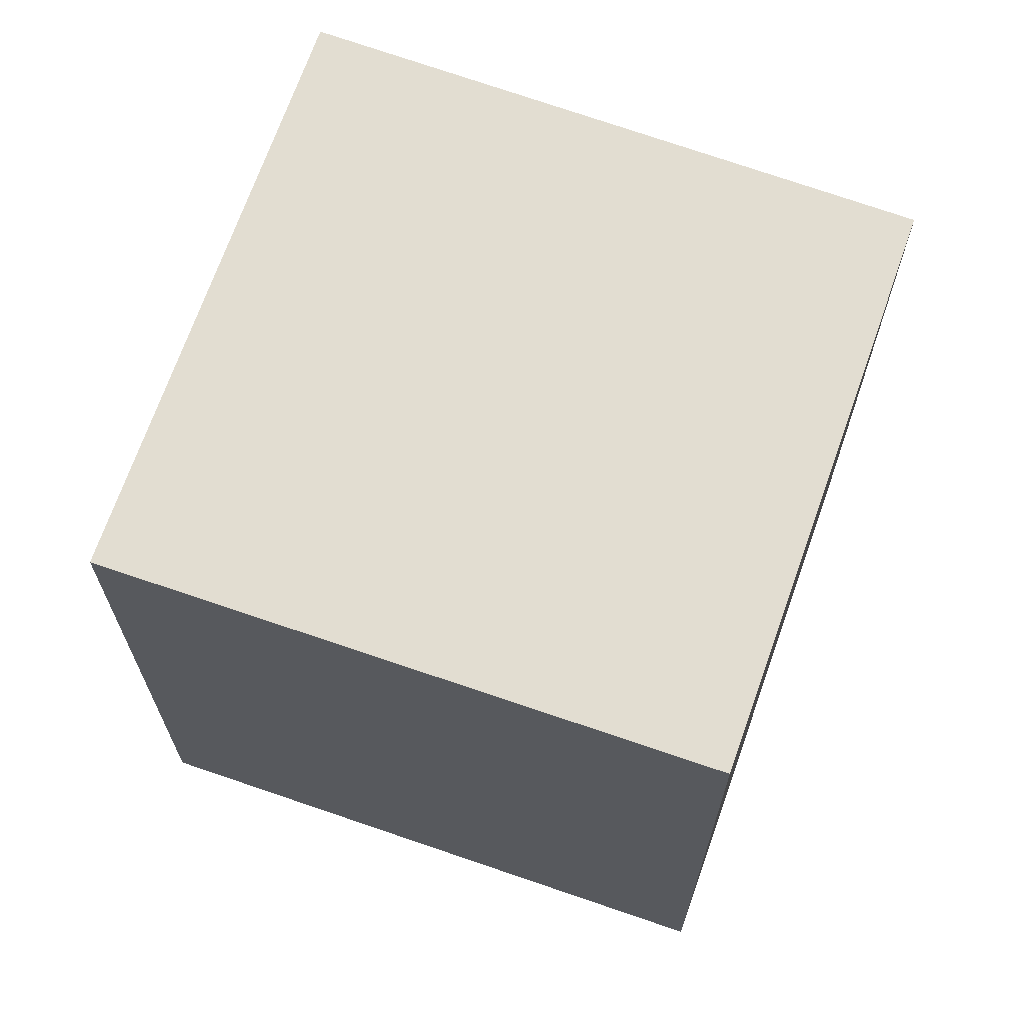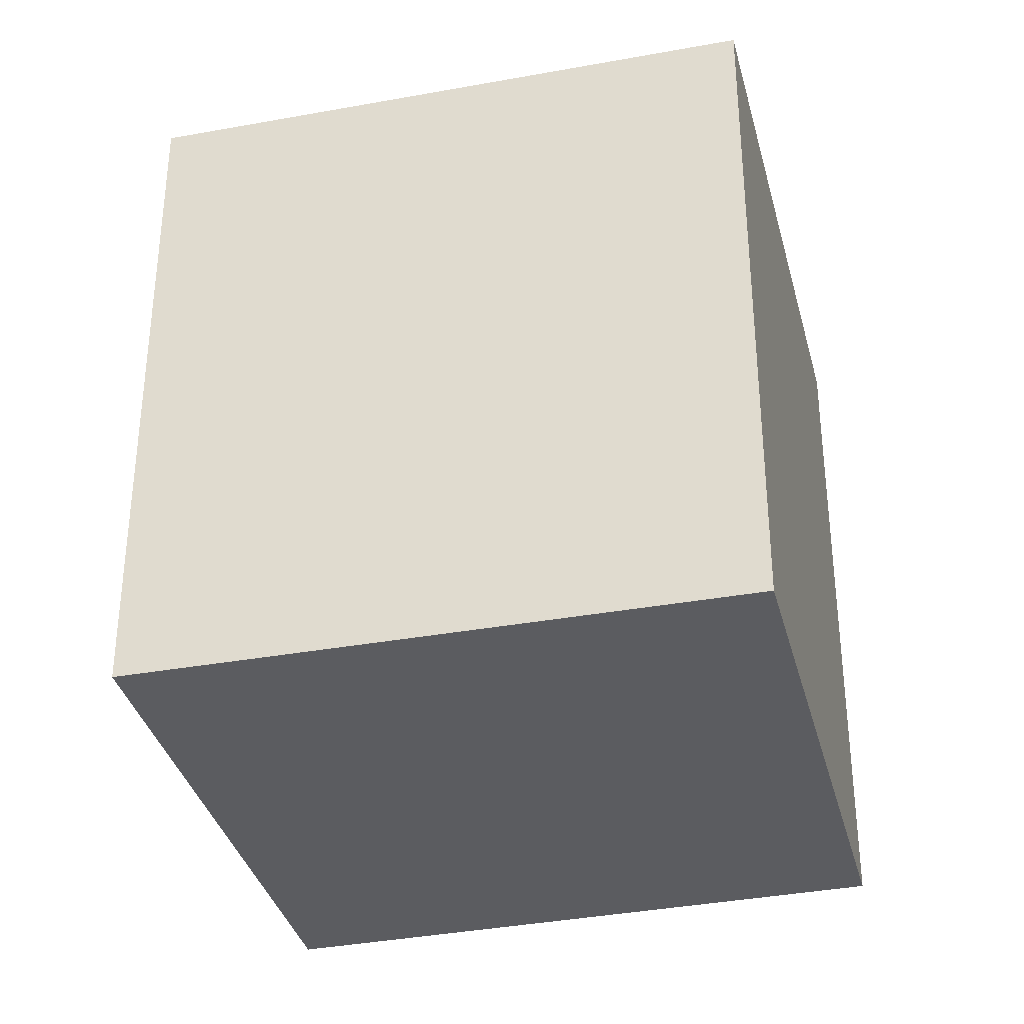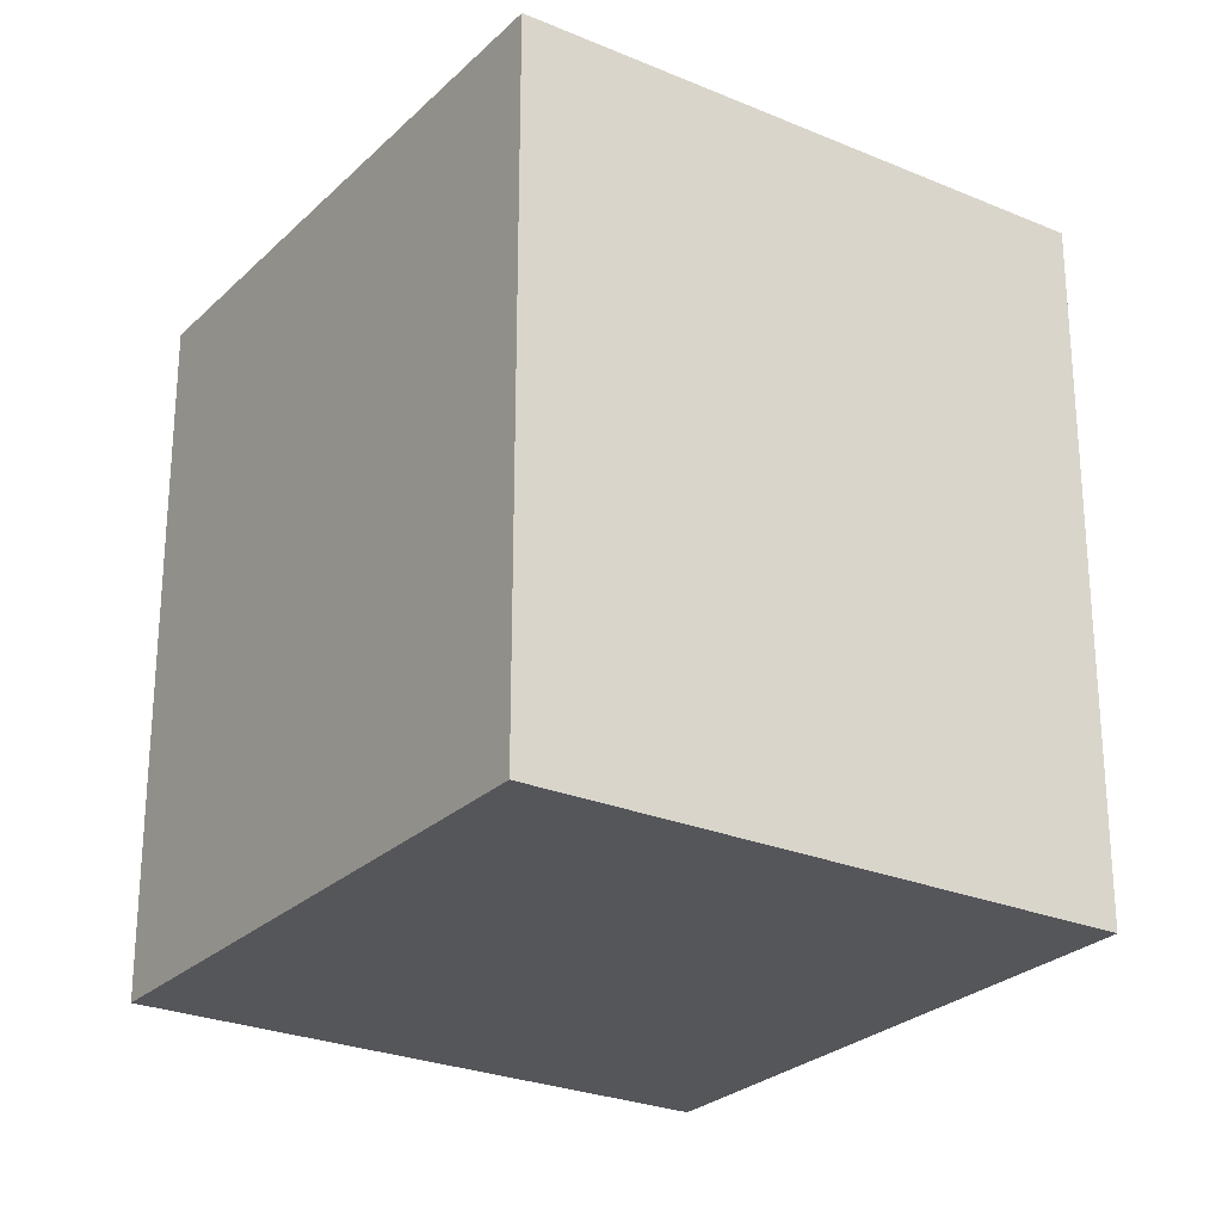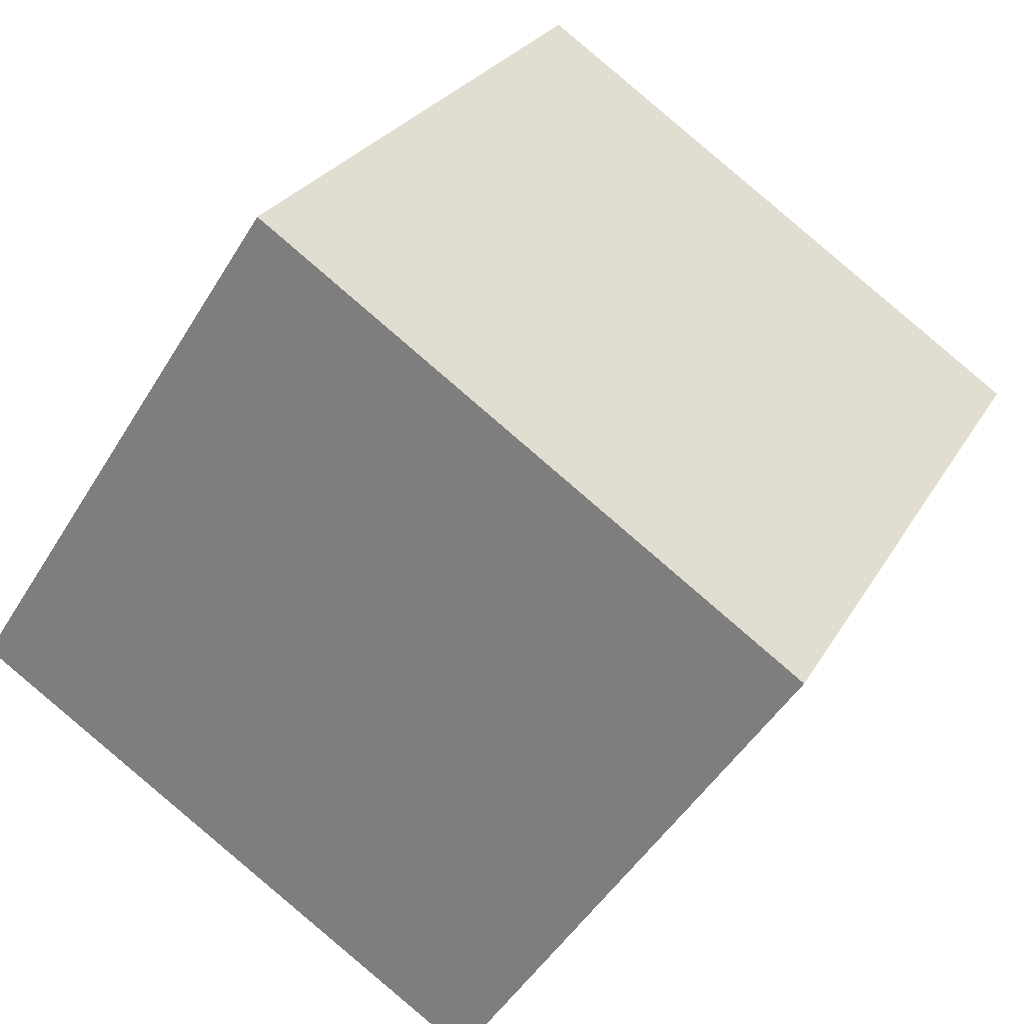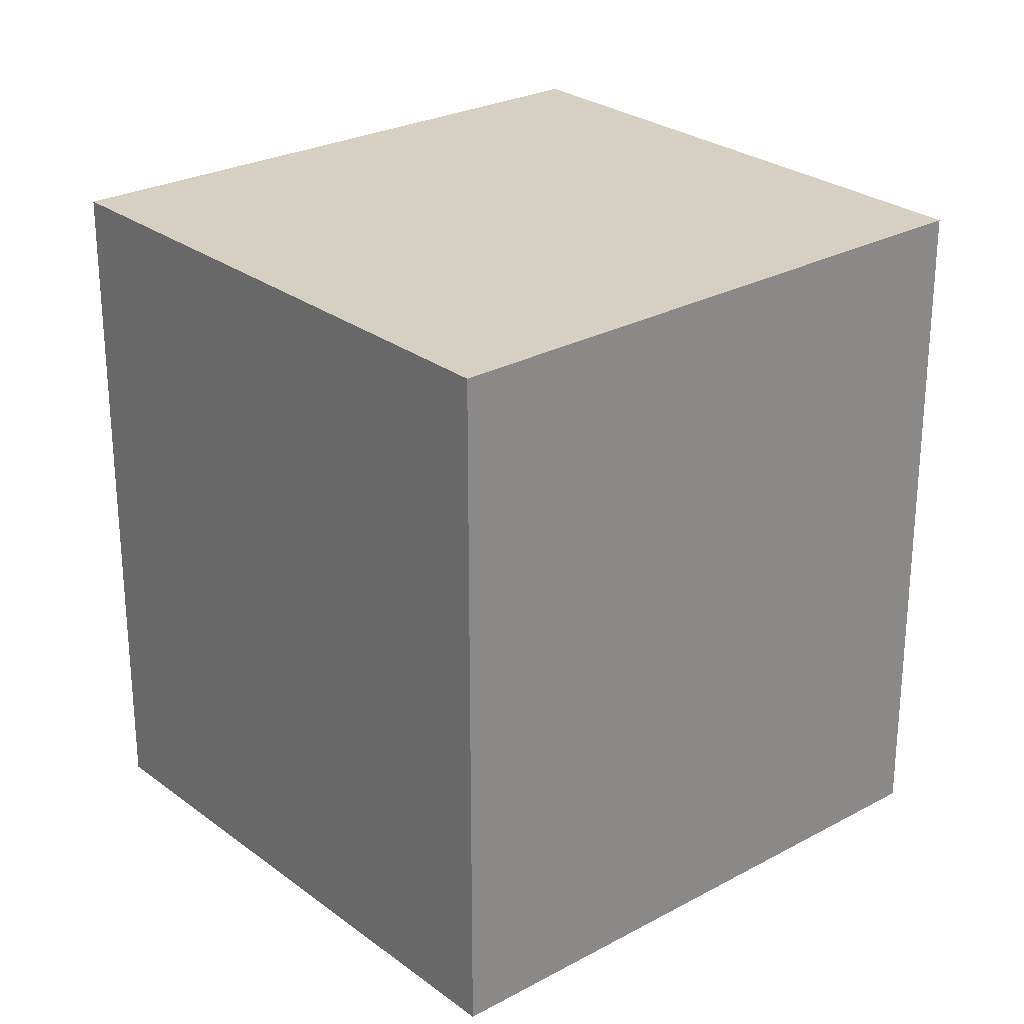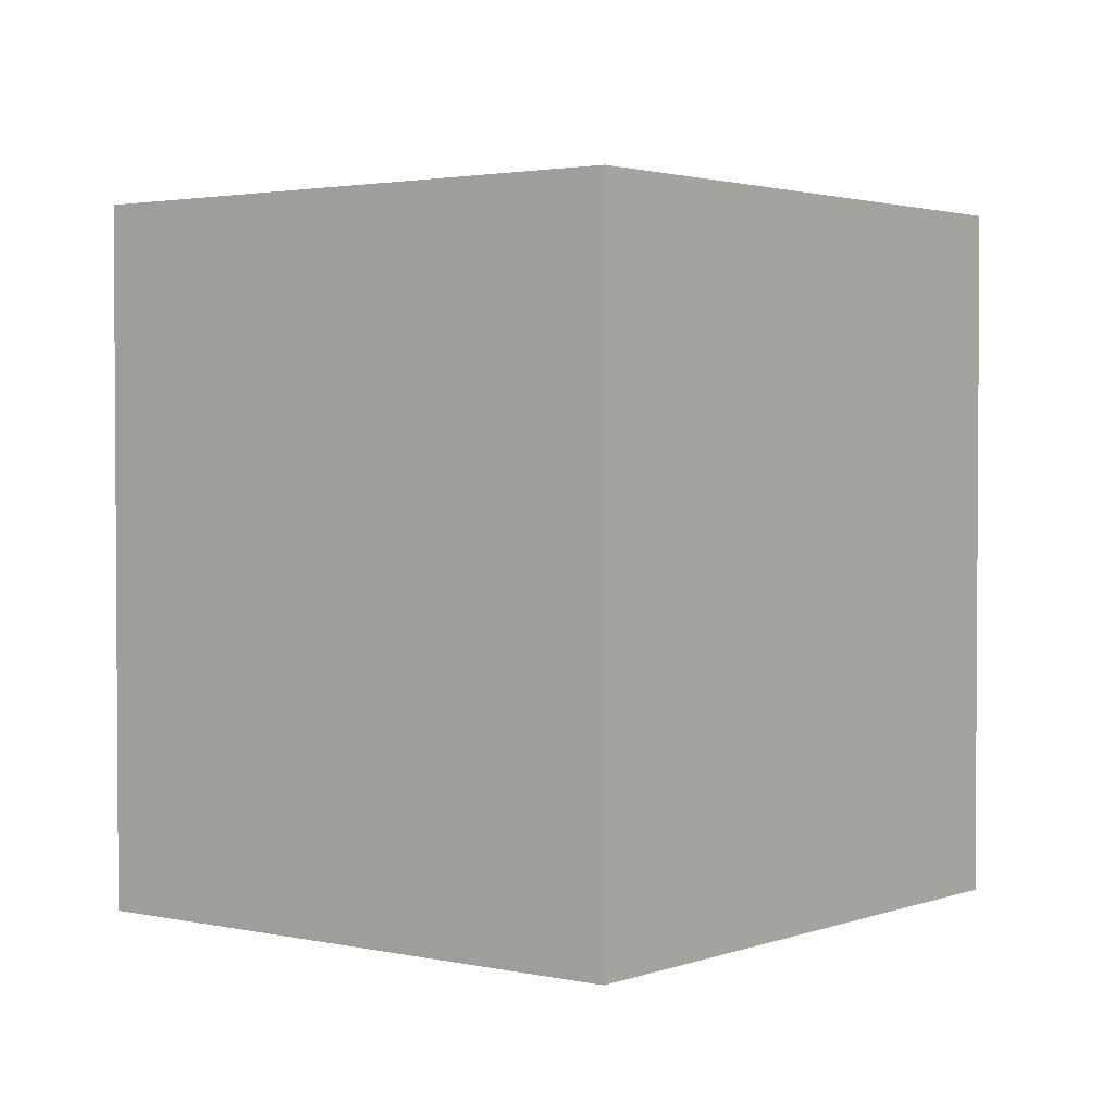
<metadata>
{"format":"obj","ext":"obj","renderer":"f3d","projection":"perspective","resolution":1024,"background":"white","views":[{"elev":68.6,"azim":165.9,"up":"+Y"},{"elev":-35.2,"azim":160.5,"up":"+Y"},{"elev":-25.9,"azim":-157.5,"up":"+Y"},{"elev":26.0,"azim":-156.5,"up":"+Z"},{"elev":26.5,"azim":106.3,"up":"+Y"},{"elev":2.3,"azim":-85.7,"up":"+Y"}]}
</metadata>
<code>
v  0.623 -2.589e-17 0.4228
v  9.272 1.038e-16 -1.694
v  5.659 -2.352e-16 3.84
v  0 0 0
v  3.595 3.307e-16 -5.4
v  5.659 7.508 3.84
v  0.6232 7.508 0.4226
v  9.272 7.508 -1.695
v  3.595 7.508 -5.4
v  0.0001602 7.508 -0.0002378
g defaultobject
f 1 2 3
f 2 1 4
f 2 4 5
f 6 1 3
f 1 6 7
f 6 2 8
f 2 6 3
f 9 2 5
f 2 9 8
f 10 5 4
f 5 10 9
f 7 4 1
f 4 7 10
f 8 7 6
f 7 8 10
f 10 8 9

</code>
